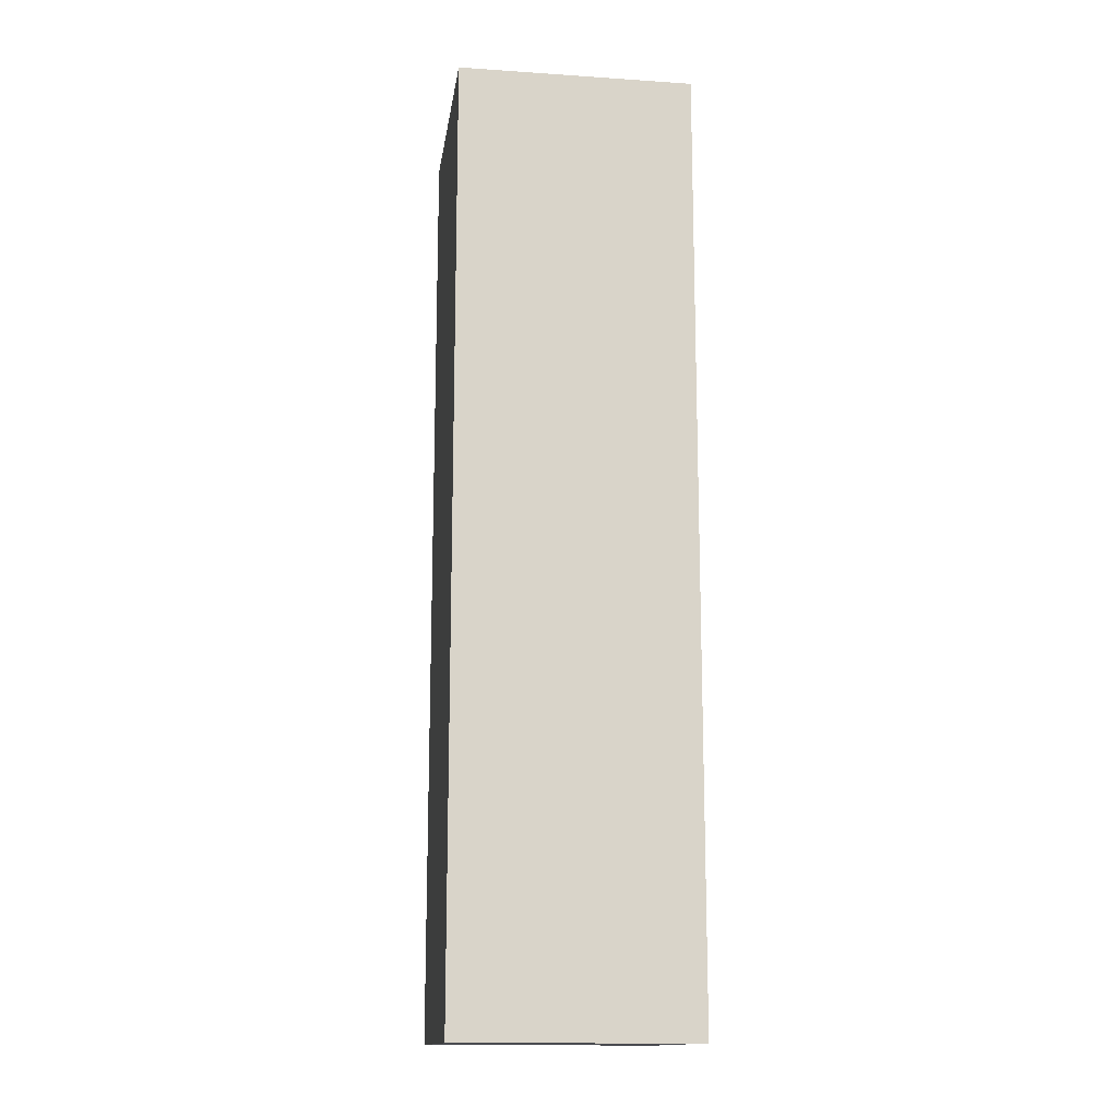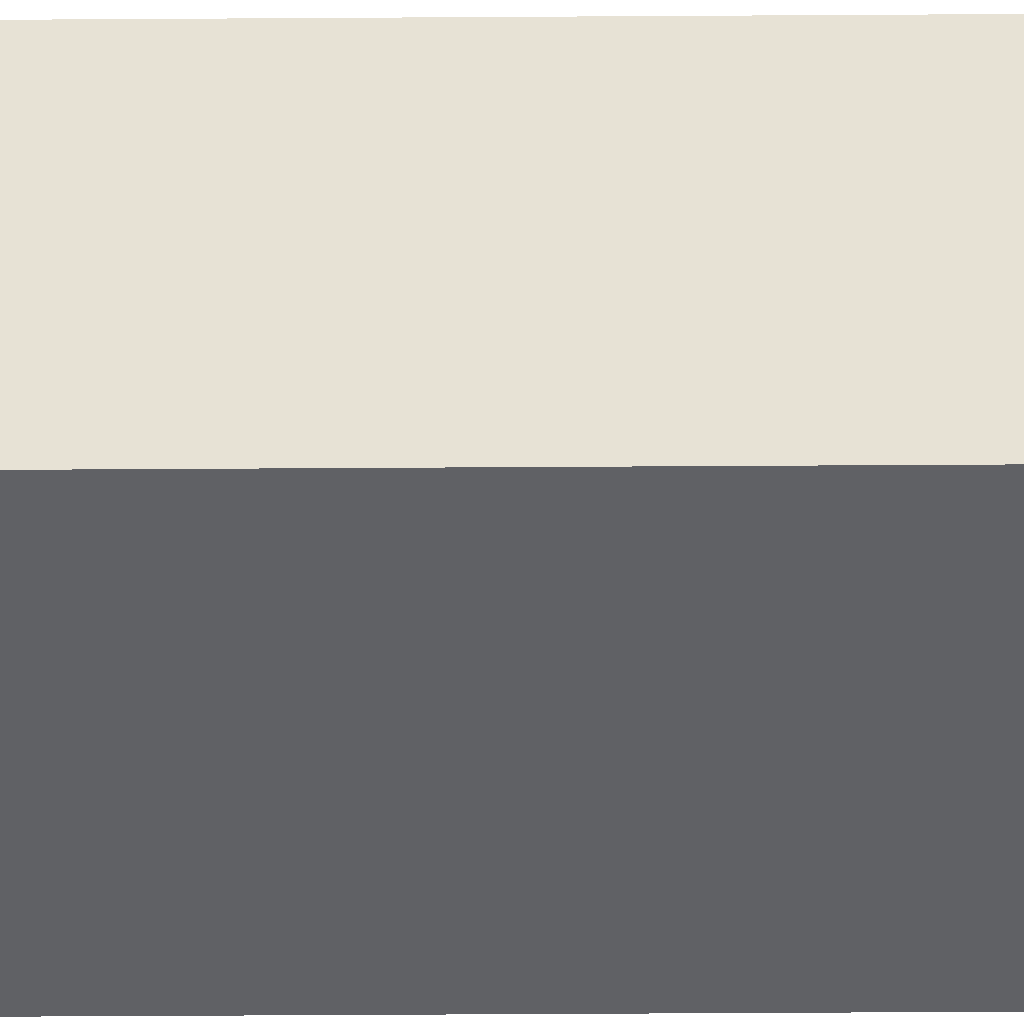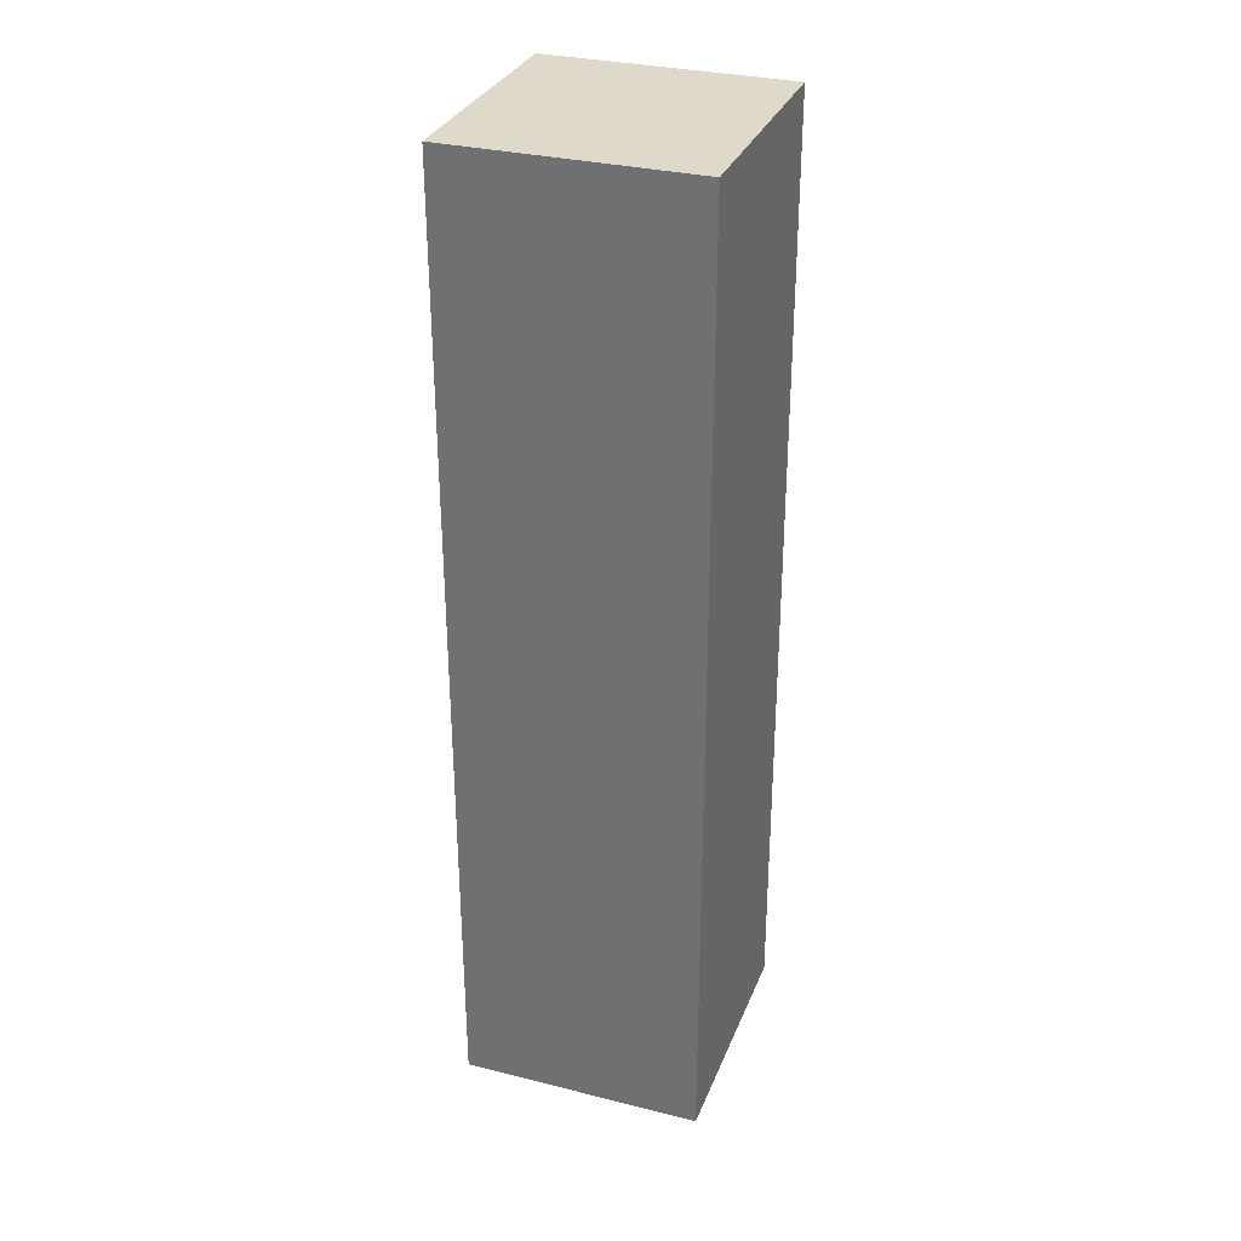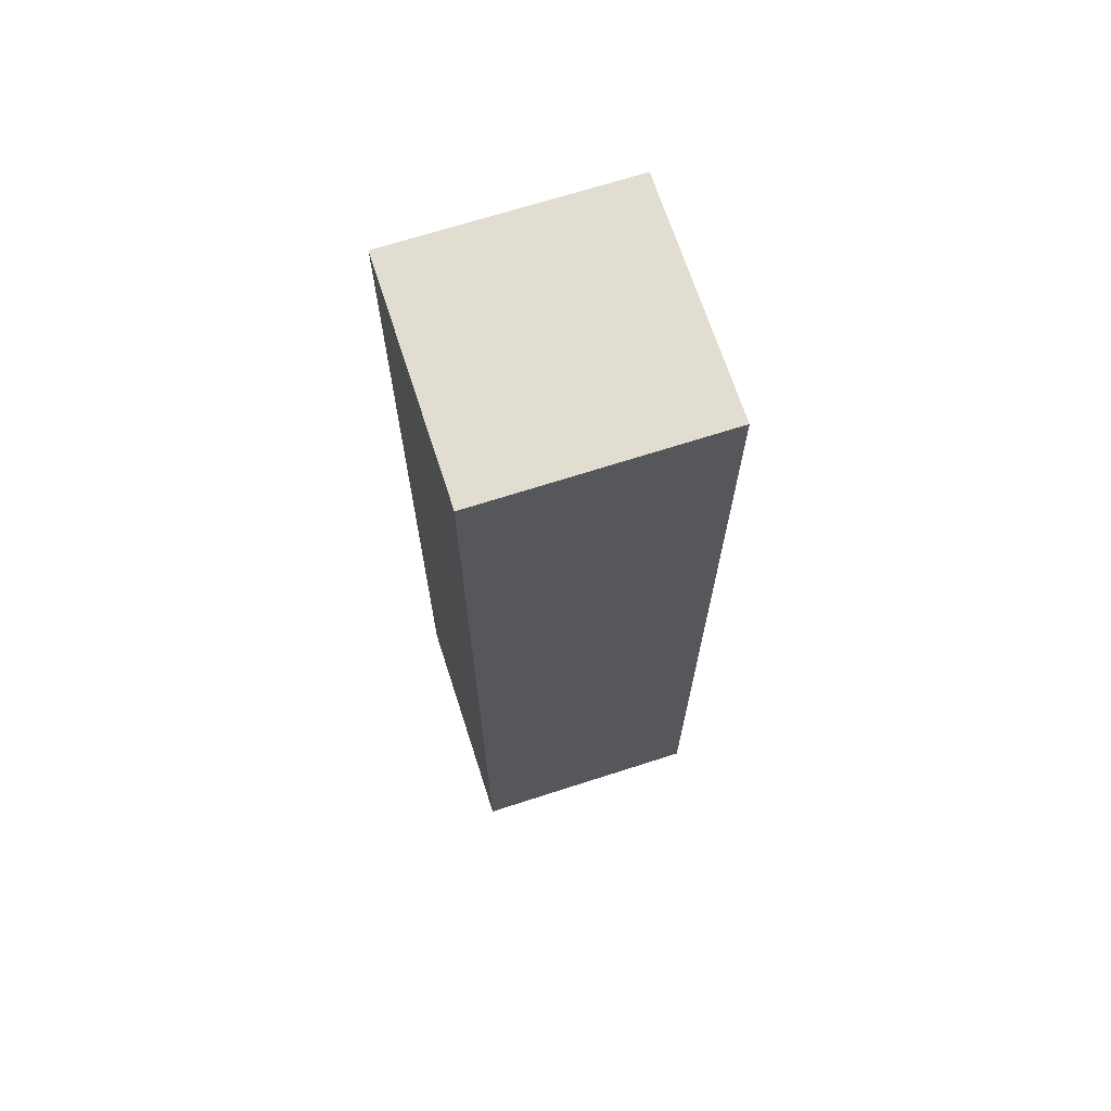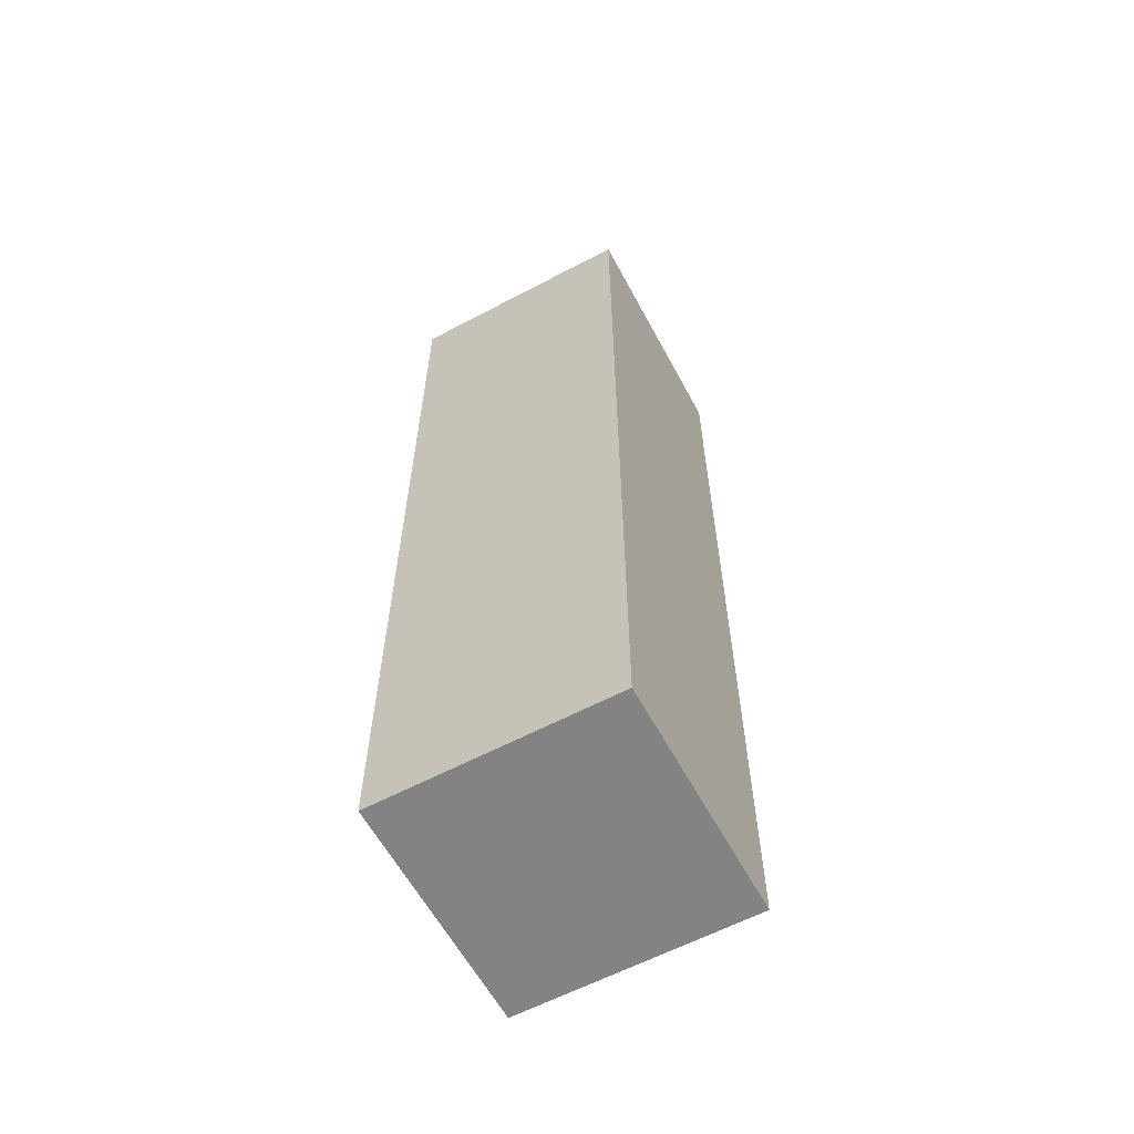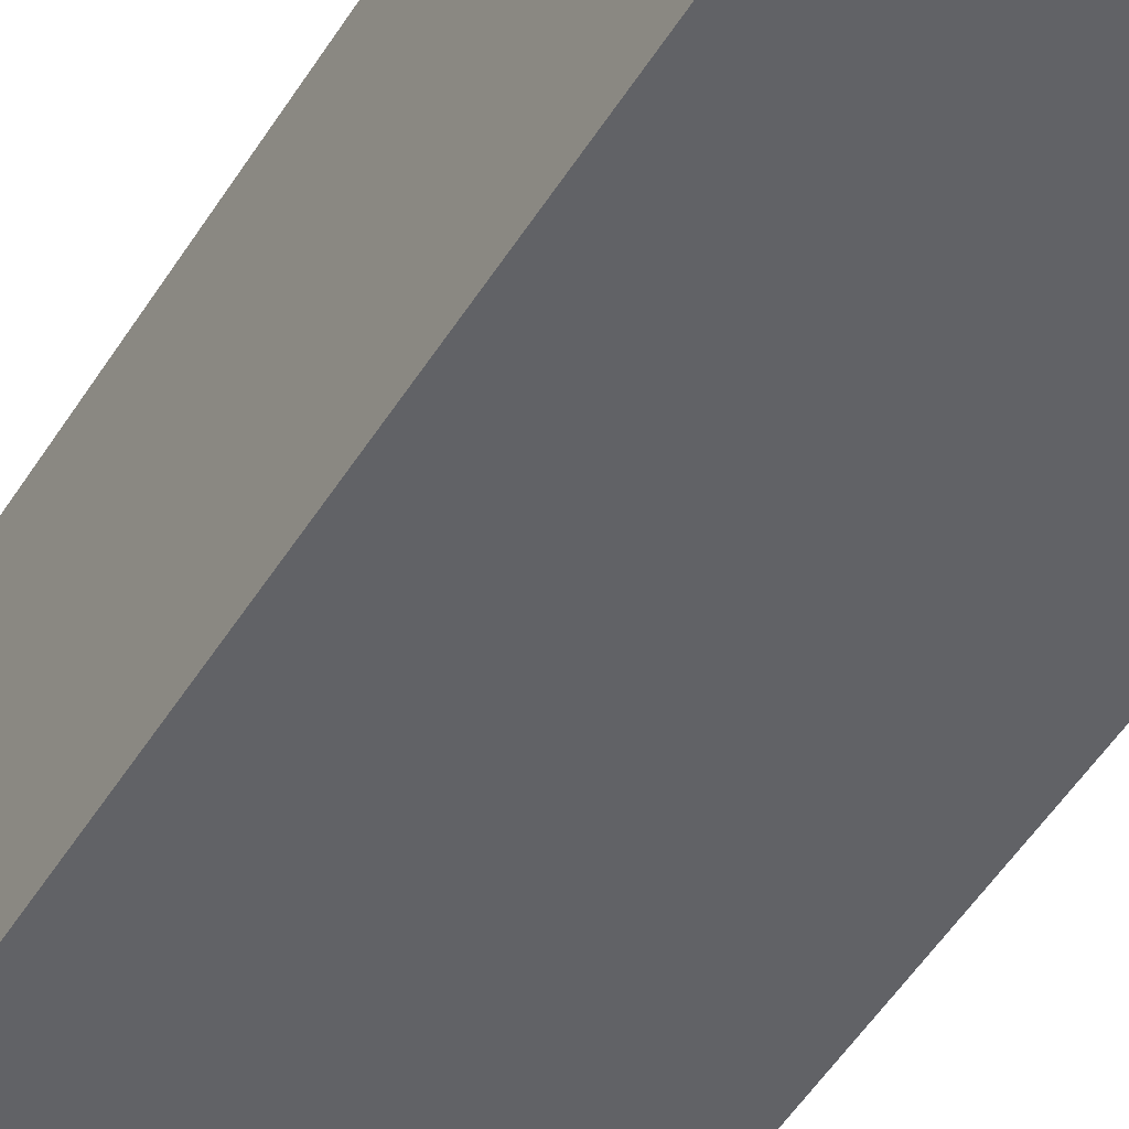
<metadata>
{"format":"obj","ext":"obj","renderer":"f3d","projection":"perspective","resolution":1024,"background":"white","views":[{"elev":-14.6,"azim":171.8,"up":"+Y"},{"elev":-49.7,"azim":90.4,"up":"+Z"},{"elev":31.7,"azim":-160.6,"up":"+Y"},{"elev":68.7,"azim":-17.9,"up":"+Y"},{"elev":-61.0,"azim":-61.7,"up":"+Y"},{"elev":-50.7,"azim":149.1,"up":"+Z"}]}
</metadata>
<code>
o Predio.003
v 70.19 -0.1362 16.09
v 70.19 79.86 16.09
v 70.19 -0.1362 -3.909
v 70.19 79.86 -3.909
v 90.19 -0.1362 16.09
v 90.19 79.86 16.09
v 90.19 -0.1362 -3.909
v 90.19 79.86 -3.909
f 2 3 1
f 4 7 3
f 8 5 7
f 6 1 5
f 7 1 3
f 4 6 8
f 2 4 3
f 4 8 7
f 8 6 5
f 6 2 1
f 7 5 1
f 4 2 6

</code>
